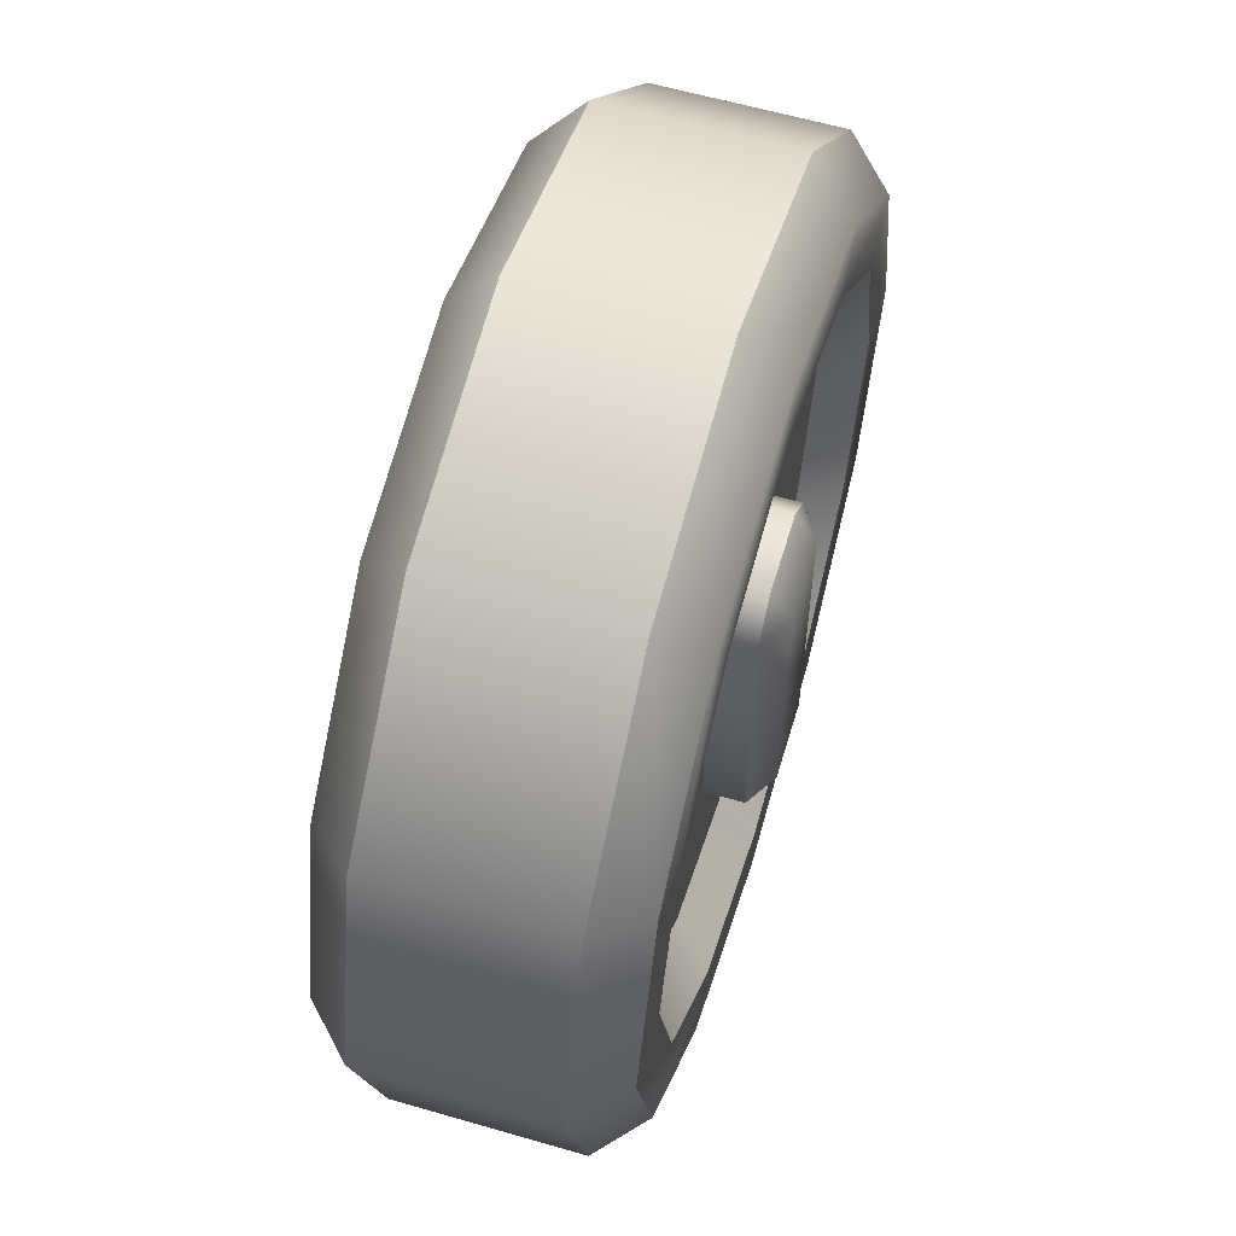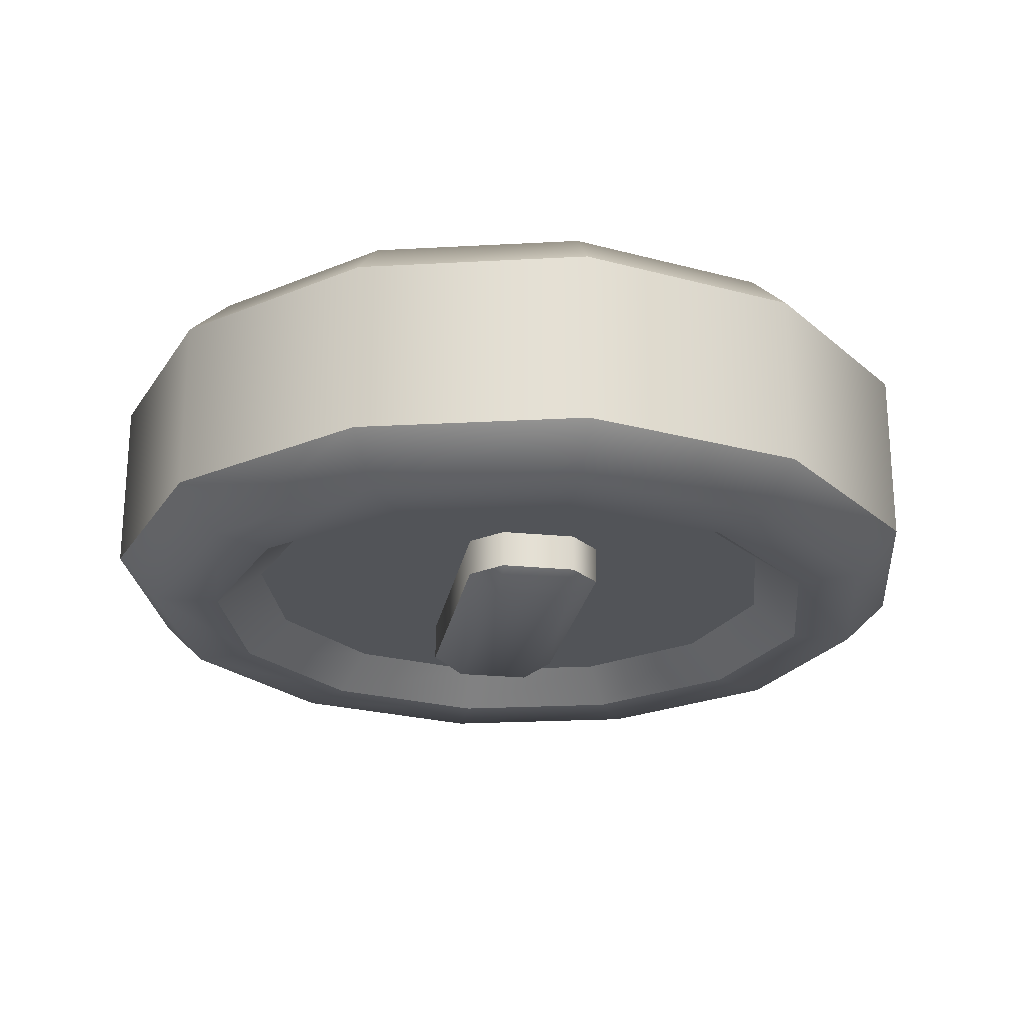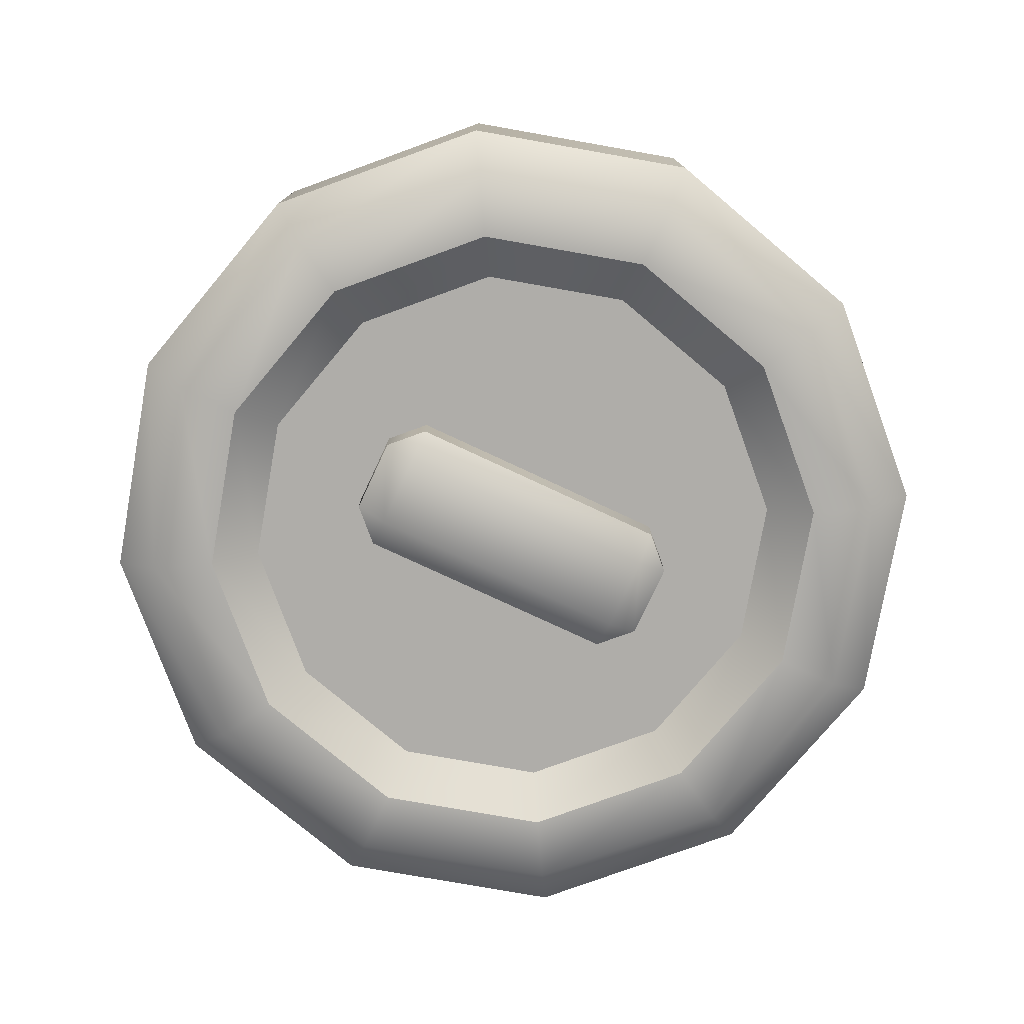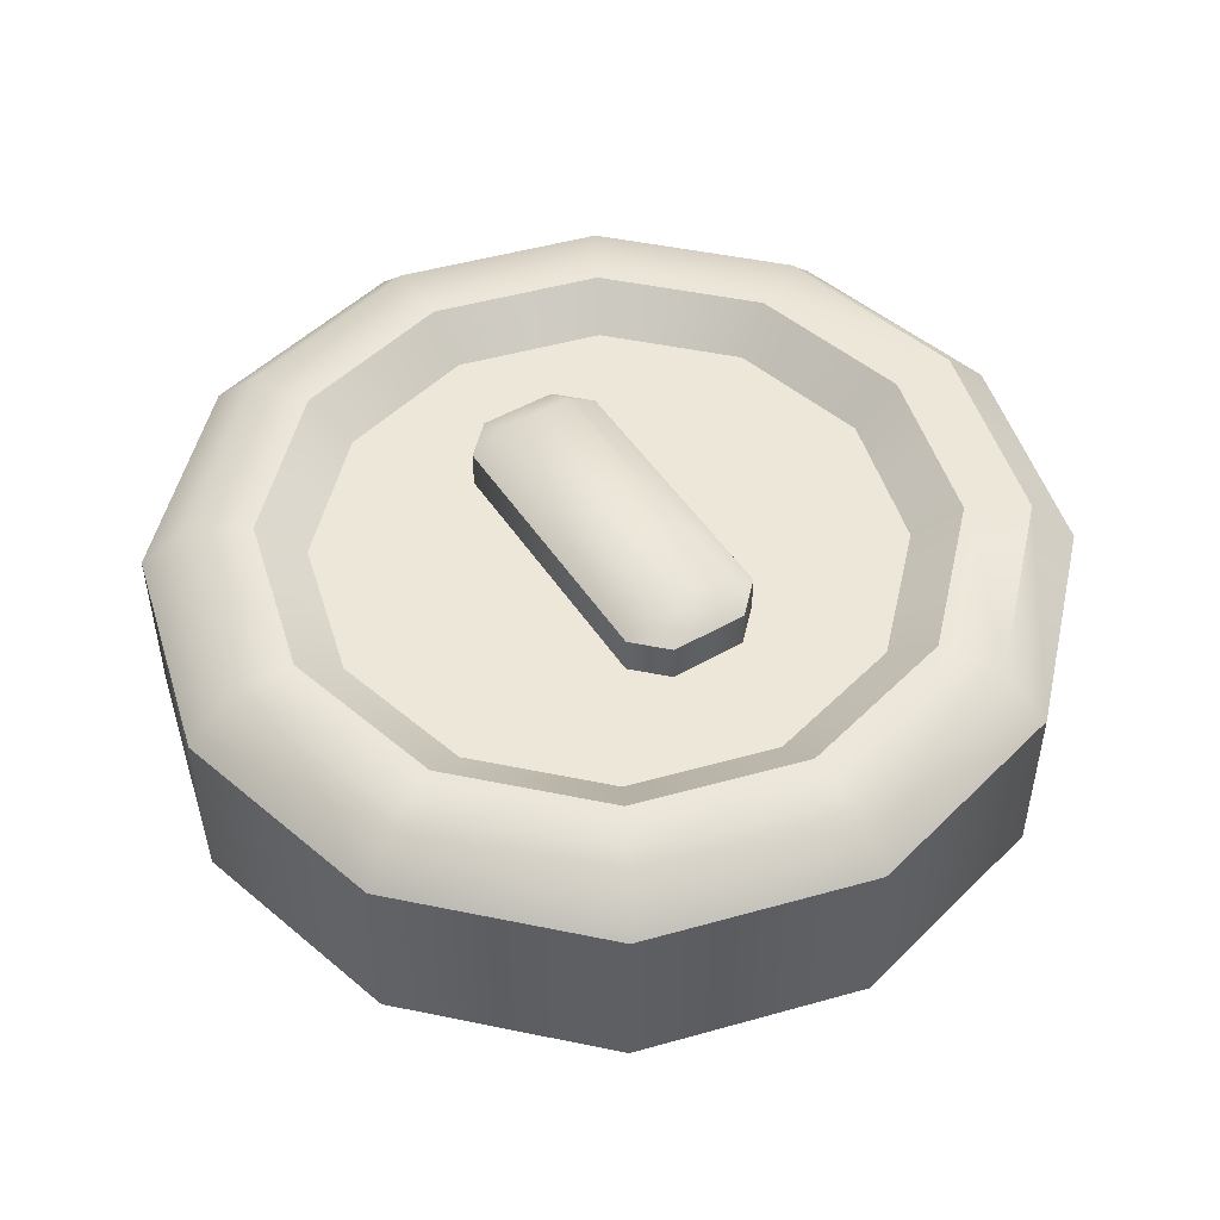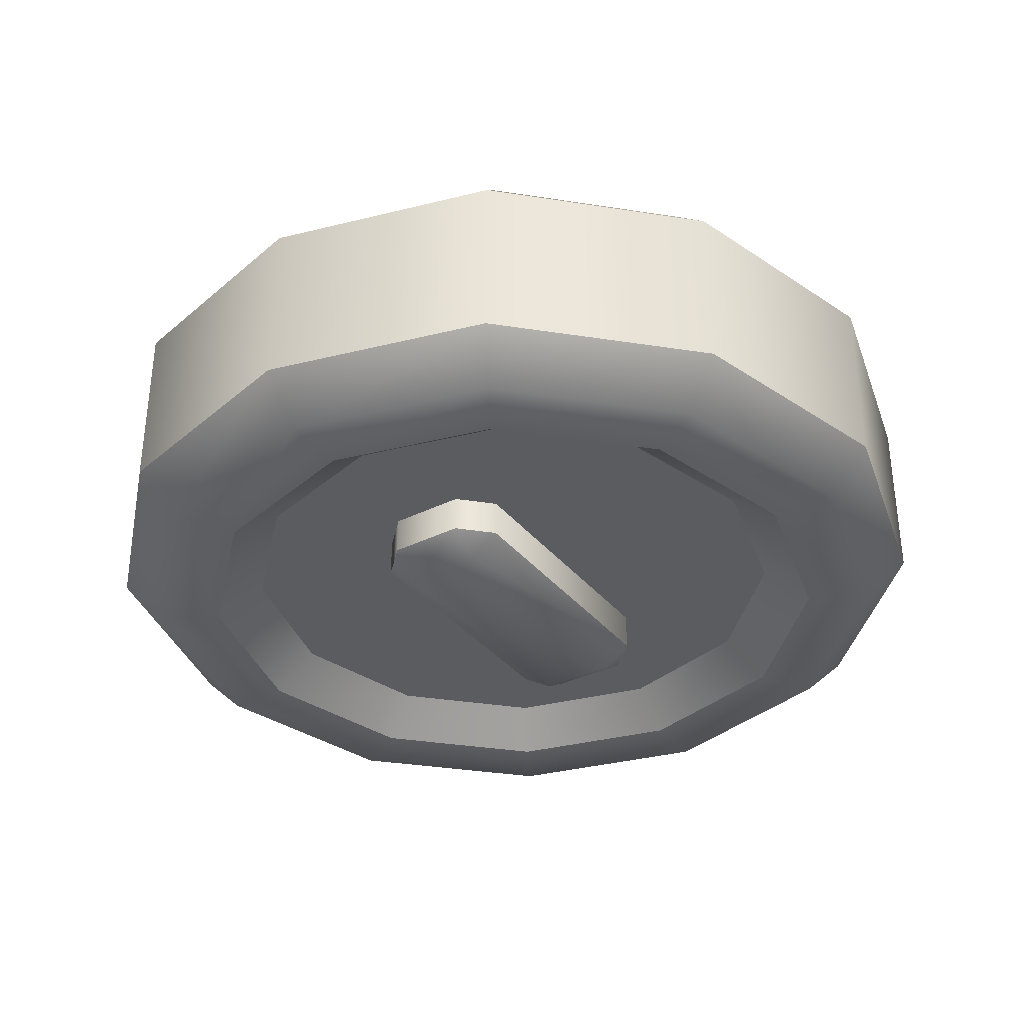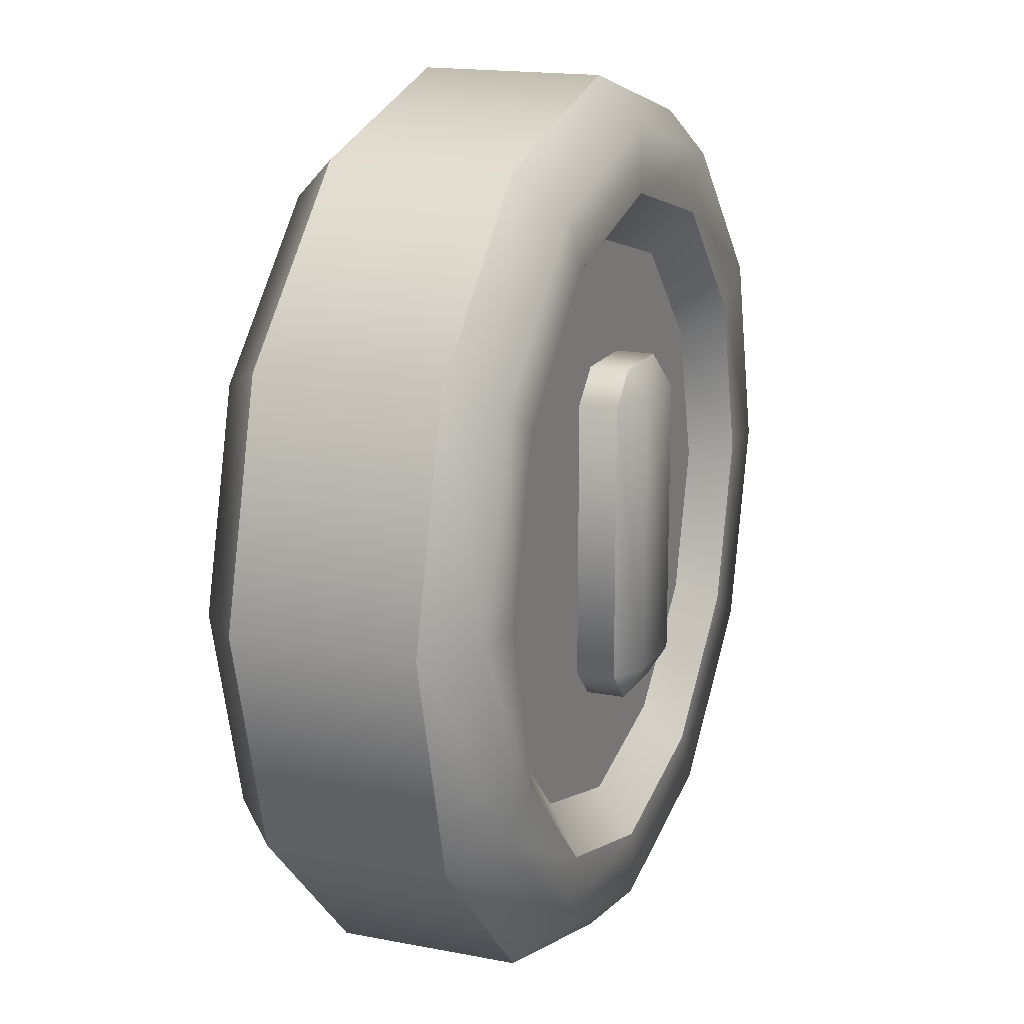
<metadata>
{"format":"obj","ext":"obj","renderer":"f3d","projection":"perspective","resolution":1024,"background":"white","views":[{"elev":59.8,"azim":-73.4,"up":"+Y"},{"elev":-23.2,"azim":-9.7,"up":"+Z"},{"elev":-77.3,"azim":65.0,"up":"+Z"},{"elev":49.6,"azim":147.8,"up":"+Z"},{"elev":-35.3,"azim":-146.7,"up":"+Z"},{"elev":16.6,"azim":111.6,"up":"+Y"}]}
</metadata>
<code>
o Coin_B_Cylinder.049
v 0 0.3757 -0.15
v 0 0.5 -0.1
v 0 0.3757 0.15
v 0 0.5 0.1
v 0.1878 0.3254 -0.15
v 0.25 0.433 -0.1
v 0.1878 0.3254 0.15
v 0.25 0.433 0.1
v 0.3254 0.1878 -0.15
v 0.433 0.25 -0.1
v 0.3254 0.1878 0.15
v 0.433 0.25 0.1
v 0.3757 -0 -0.15
v 0.5 -0 -0.1
v 0.3757 -0 0.15
v 0.5 -0 0.1
v 0.3254 -0.1878 -0.15
v 0.433 -0.25 -0.1
v 0.3254 -0.1878 0.15
v 0.433 -0.25 0.1
v 0.1878 -0.3254 -0.15
v 0.25 -0.433 -0.1
v 0.1878 -0.3254 0.15
v 0.25 -0.433 0.1
v -0 -0.3757 -0.15
v -0 -0.5 -0.1
v -0 -0.3757 0.15
v -0 -0.5 0.1
v -0.1878 -0.3254 -0.15
v -0.25 -0.433 -0.1
v -0.1878 -0.3254 0.15
v -0.25 -0.433 0.1
v -0.3254 -0.1878 -0.15
v -0.433 -0.25 -0.1
v -0.3254 -0.1878 0.15
v -0.433 -0.25 0.1
v -0.3757 0 -0.15
v -0.5 0 -0.1
v -0.3757 0 0.15
v -0.5 0 0.1
v -0.3254 0.1878 -0.15
v -0.433 0.25 -0.1
v -0.3254 0.1878 0.15
v -0.433 0.25 0.1
v -0.1878 0.3254 -0.15
v -0.25 0.433 -0.1
v -0.1878 0.3254 0.15
v -0.25 0.433 0.1
v 0.2241 0.3882 -0.15
v 0 0.4482 -0.15
v 0 0.4482 0.15
v 0.2241 0.3882 0.15
v 0.3882 0.2241 -0.15
v 0.3882 0.2241 0.15
v 0.4482 -0 -0.15
v 0.4482 -0 0.15
v 0.3882 -0.2241 -0.15
v 0.3882 -0.2241 0.15
v 0.2241 -0.3882 -0.15
v 0.2241 -0.3882 0.15
v -0 -0.4482 -0.15
v -0 -0.4482 0.15
v -0.2241 -0.3882 -0.15
v -0.2241 -0.3882 0.15
v -0.3882 -0.2241 -0.15
v -0.3882 -0.2241 0.15
v -0.4482 0 -0.15
v -0.4482 -0 0.15
v -0.3882 0.2241 -0.15
v -0.3882 0.2241 0.15
v -0.2241 0.3882 -0.15
v -0.2241 0.3882 0.15
v -0 -0 -0.1094
v -0 -0 0.1094
v 0.1613 0.2793 -0.1094
v 0 0.3225 -0.1094
v 0.2793 0.1613 -0.1094
v 0.3225 -0 -0.1094
v 0.2793 -0.1613 -0.1094
v 0.1613 -0.2793 -0.1094
v -0 -0.3225 -0.1094
v -0.1613 -0.2793 -0.1094
v -0.2793 -0.1613 -0.1094
v -0.3225 -0 -0.1094
v -0.2793 0.1613 -0.1094
v -0.1613 0.2793 -0.1094
v 0 0.3225 0.1094
v 0.1613 0.2793 0.1094
v 0.2793 0.1613 0.1094
v 0.3225 -0 0.1094
v 0.2793 -0.1613 0.1094
v 0.1613 -0.2793 0.1094
v -0 -0.3225 0.1094
v -0.1613 -0.2793 0.1094
v -0.2793 -0.1613 0.1094
v -0.3225 -0 0.1094
v -0.2793 0.1613 0.1094
v -0.1613 0.2793 0.1094
v 0.04293 0.1894 -0.1526
v 0.0781 0.1542 -0.1526
v 0.04293 0.1542 -0.1746
v 0.04293 -0.1894 -0.1526
v 0.04293 -0.1542 -0.1746
v 0.0781 -0.1542 -0.1526
v 0.04293 0.1894 0.1526
v 0.04293 0.1542 0.1746
v 0.0781 0.1542 0.1526
v 0.04293 -0.1894 0.1526
v 0.0781 -0.1542 0.1526
v 0.04293 -0.1542 0.1746
v -0.04289 0.1894 -0.1526
v -0.04289 0.1542 -0.1746
v -0.07806 0.1542 -0.1526
v -0.04289 -0.1894 -0.1526
v -0.07806 -0.1542 -0.1526
v -0.04289 -0.1542 -0.1746
v -0.04289 0.1542 0.1746
v -0.04289 0.1894 0.1526
v -0.07806 0.1542 0.1526
v -0.04289 -0.1894 0.1526
v -0.04289 -0.1542 0.1746
v -0.07806 -0.1542 0.1526
f 46 48 4 2
f 10 12 16 14
f 14 16 20 18
f 18 20 24 22
f 22 24 28 26
f 26 28 32 30
f 30 32 36 34
f 34 36 40 38
f 38 40 44 42
f 42 44 48 46
f 6 8 12 10
f 15 11 89 90
f 2 4 8 6
f 2 6 49 50
f 8 4 51 52
f 6 10 53 49
f 12 8 52 54
f 10 14 55 53
f 16 12 54 56
f 14 18 57 55
f 20 16 56 58
f 18 22 59 57
f 24 20 58 60
f 22 26 61 59
f 28 24 60 62
f 26 30 63 61
f 32 28 62 64
f 30 34 65 63
f 36 32 64 66
f 34 38 67 65
f 40 36 66 68
f 38 42 69 67
f 44 40 68 70
f 42 46 71 69
f 48 44 70 72
f 46 2 50 71
f 4 48 72 51
f 25 29 82 81
f 5 1 50 49
f 3 7 52 51
f 9 5 49 53
f 7 11 54 52
f 13 9 53 55
f 11 15 56 54
f 17 13 55 57
f 15 19 58 56
f 21 17 57 59
f 19 23 60 58
f 25 21 59 61
f 23 27 62 60
f 29 25 61 63
f 27 31 64 62
f 33 29 63 65
f 31 35 66 64
f 37 33 65 67
f 35 39 68 66
f 41 37 67 69
f 39 43 70 68
f 45 41 69 71
f 43 47 72 70
f 1 45 71 50
f 47 3 51 72
f 41 45 86 85
f 31 27 93 94
f 13 17 79 78
f 47 43 97 98
f 29 33 83 82
f 19 15 90 91
f 45 1 76 86
f 1 5 75 76
f 35 31 94 95
f 17 21 80 79
f 3 47 98 87
f 7 3 87 88
f 33 37 84 83
f 23 19 91 92
f 5 9 77 75
f 39 35 95 96
f 21 25 81 80
f 11 7 88 89
f 37 41 85 84
f 27 23 92 93
f 9 13 78 77
f 43 39 96 97
f 73 76 75
f 73 75 77
f 73 77 78
f 73 78 79
f 73 79 80
f 73 80 81
f 73 81 82
f 73 82 83
f 73 83 84
f 73 84 85
f 73 85 86
f 73 86 76
f 74 88 87
f 74 89 88
f 74 90 89
f 74 91 90
f 74 92 91
f 74 93 92
f 74 94 93
f 74 95 94
f 74 96 95
f 74 97 96
f 74 98 97
f 74 87 98
f 114 102 108 120
f 110 106 117 121
f 122 119 113 115
f 116 112 101 103
f 99 111 118 105
f 99 100 101
f 102 103 104
f 105 106 107
f 108 109 110
f 111 112 113
f 114 115 116
f 117 118 119
f 120 121 122
f 105 118 117 106
f 120 108 110 121
f 106 110 109 107
f 99 105 107 100
f 108 102 104 109
f 100 104 103 101
f 111 99 101 112
f 102 114 116 103
f 112 116 115 113
f 118 111 113 119
f 121 117 119 122
f 114 120 122 115
f 104 100 107 109

</code>
